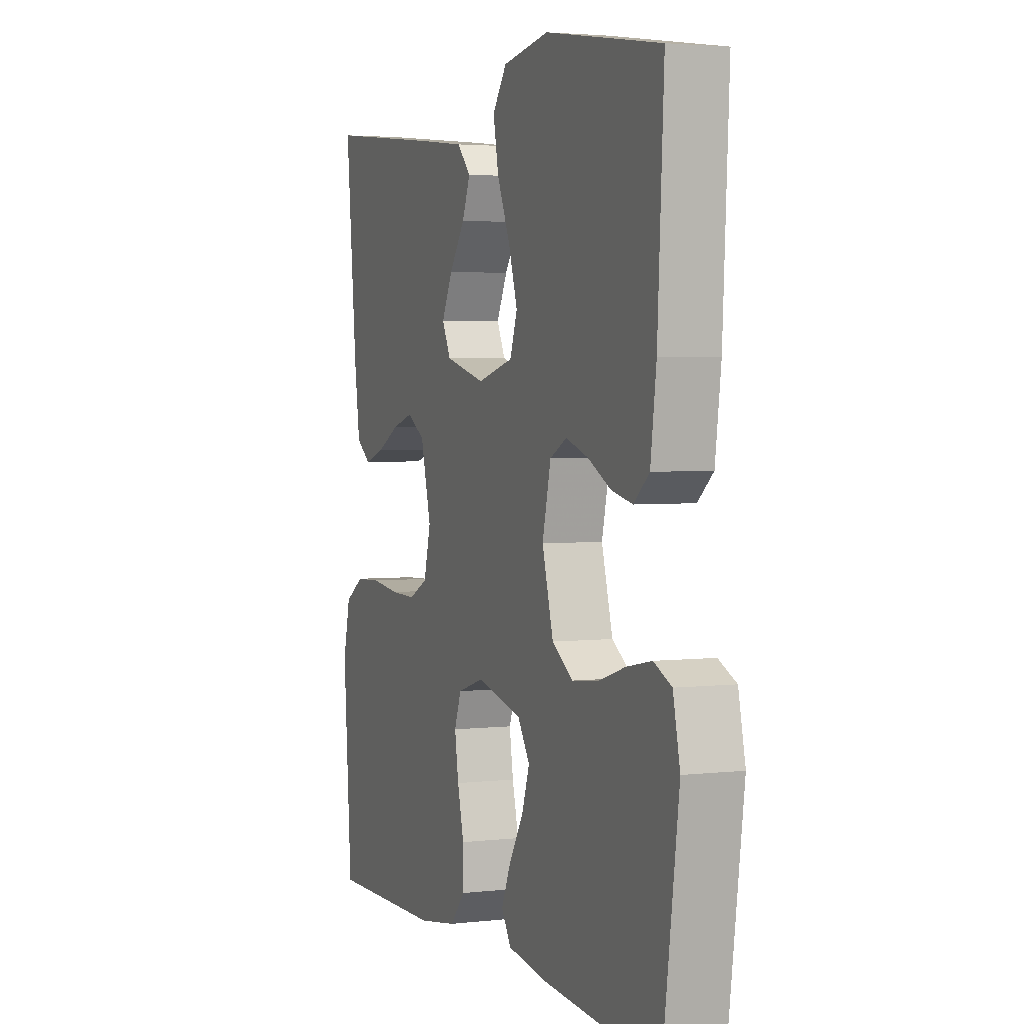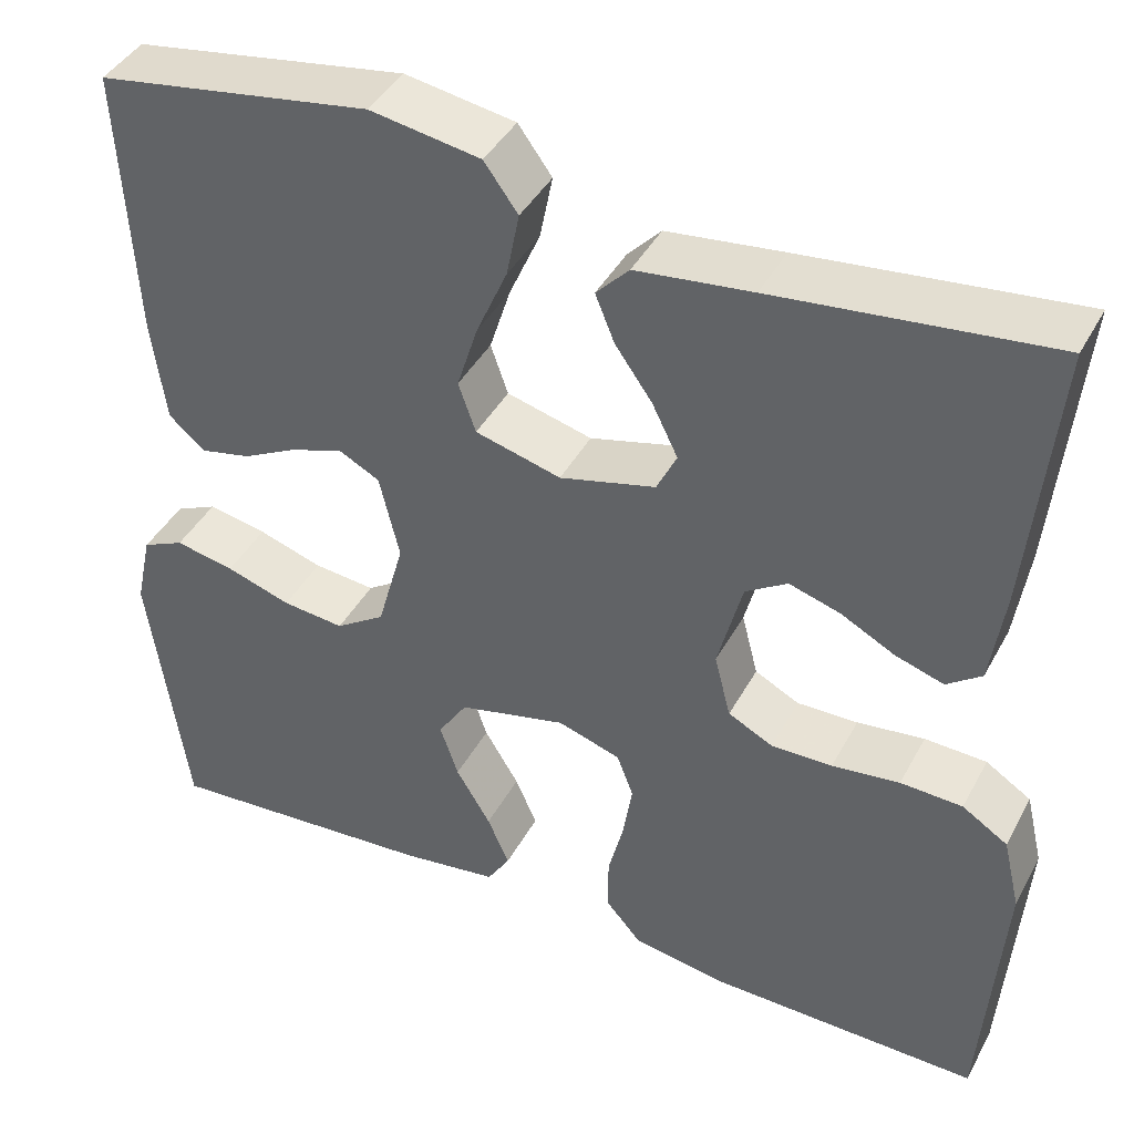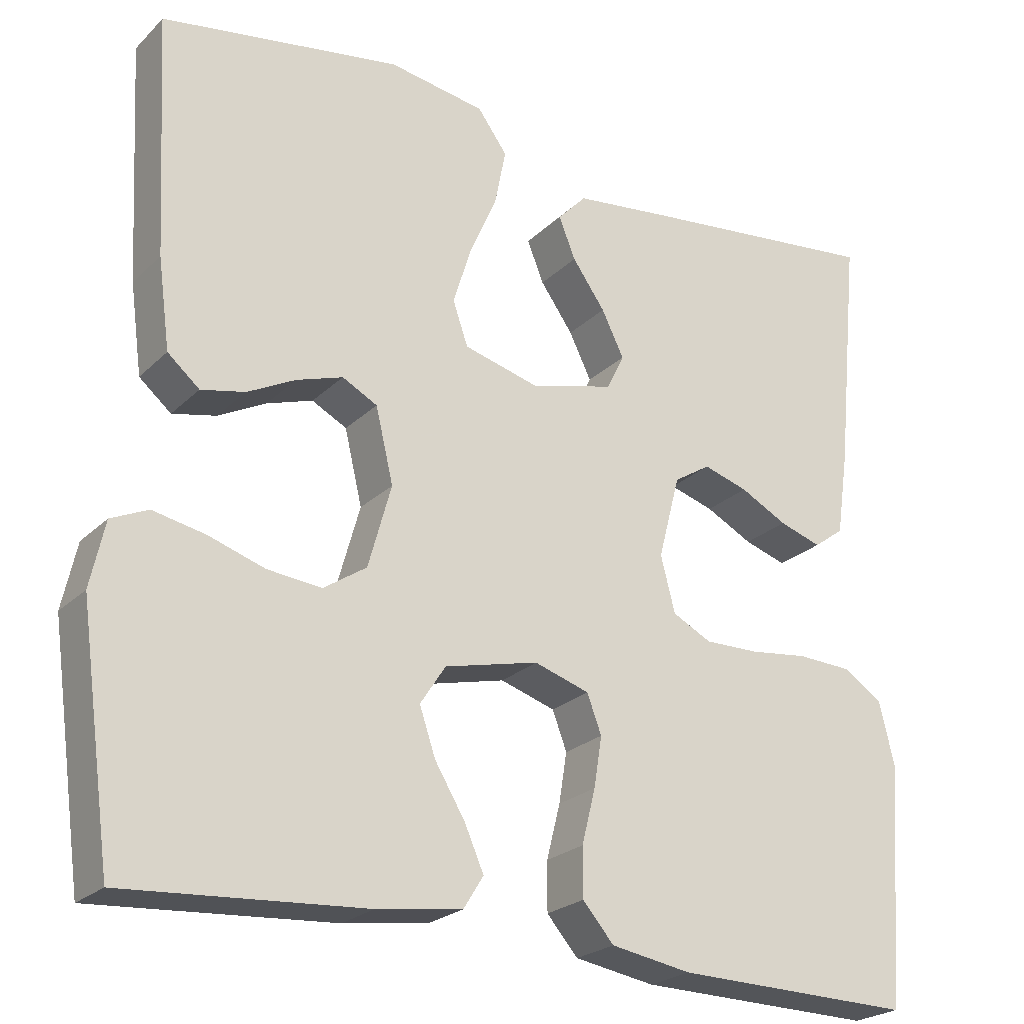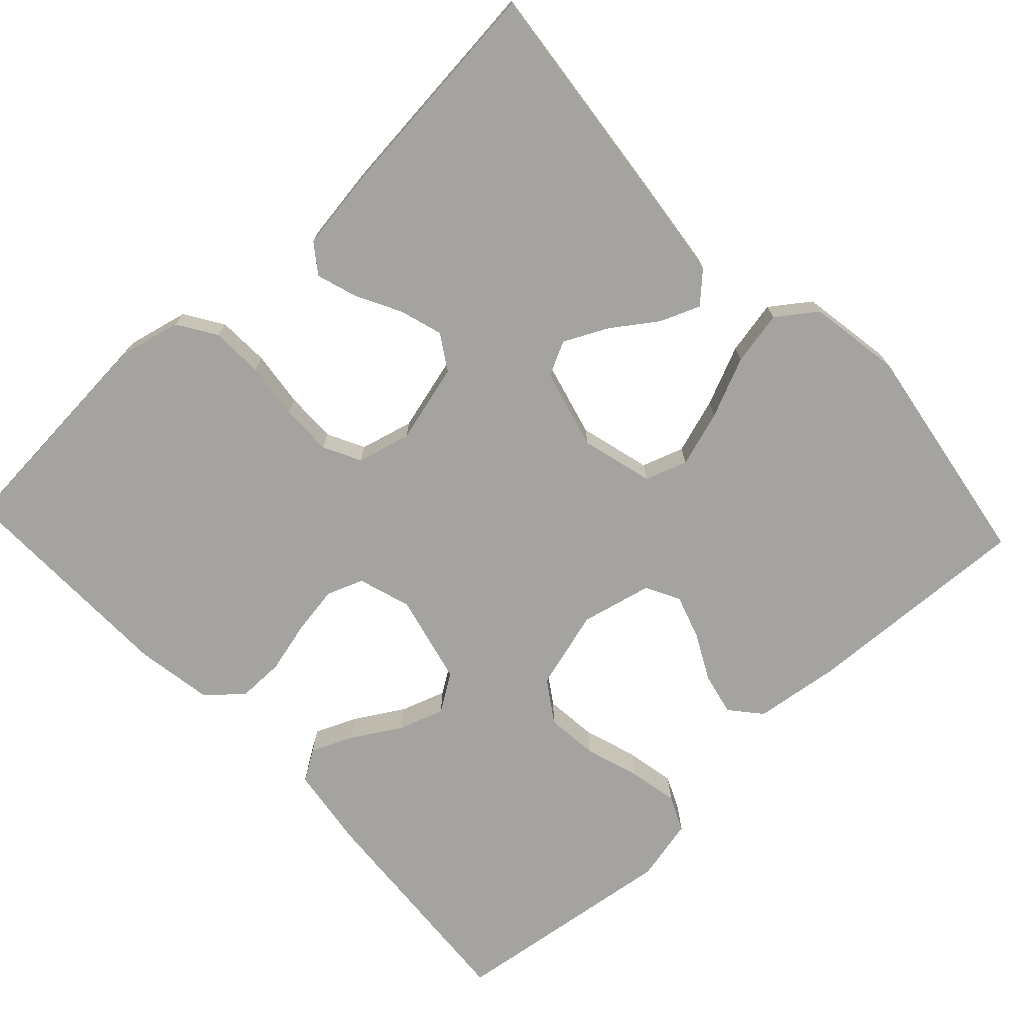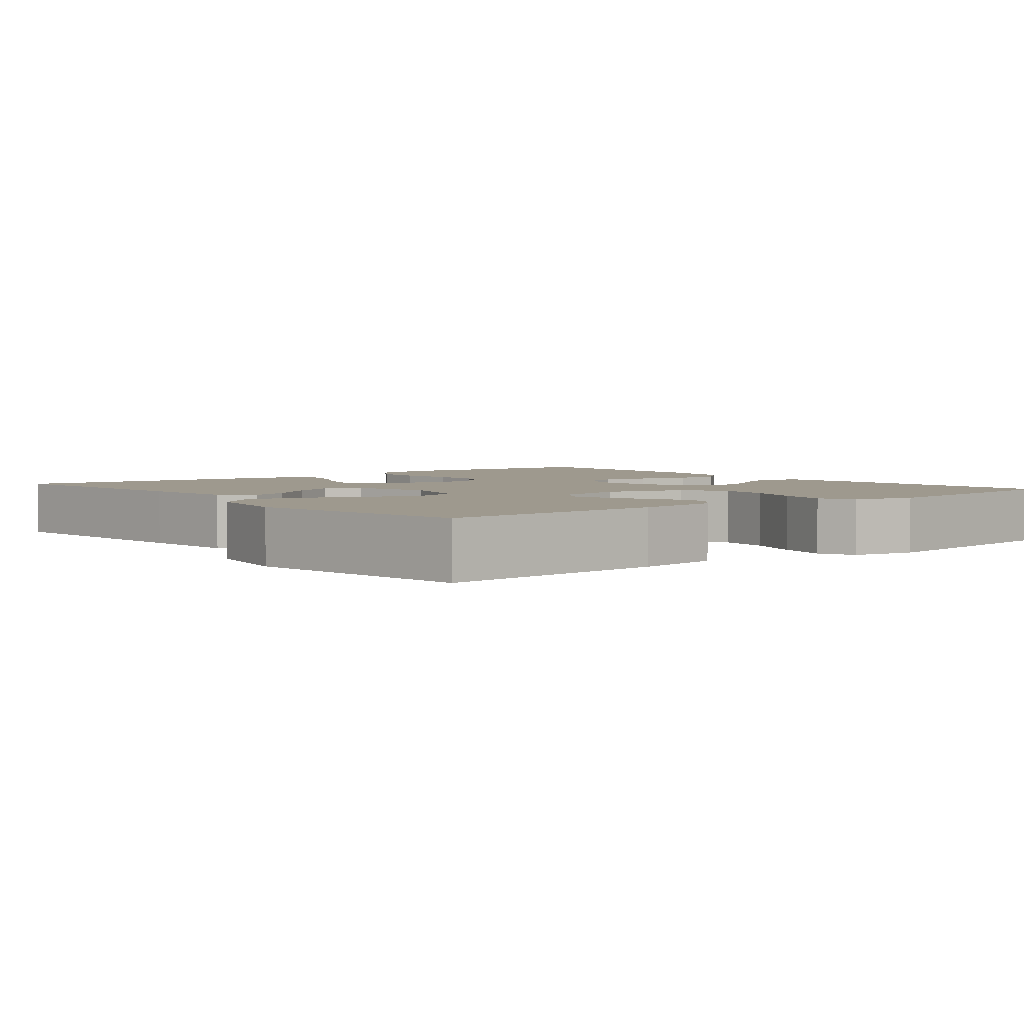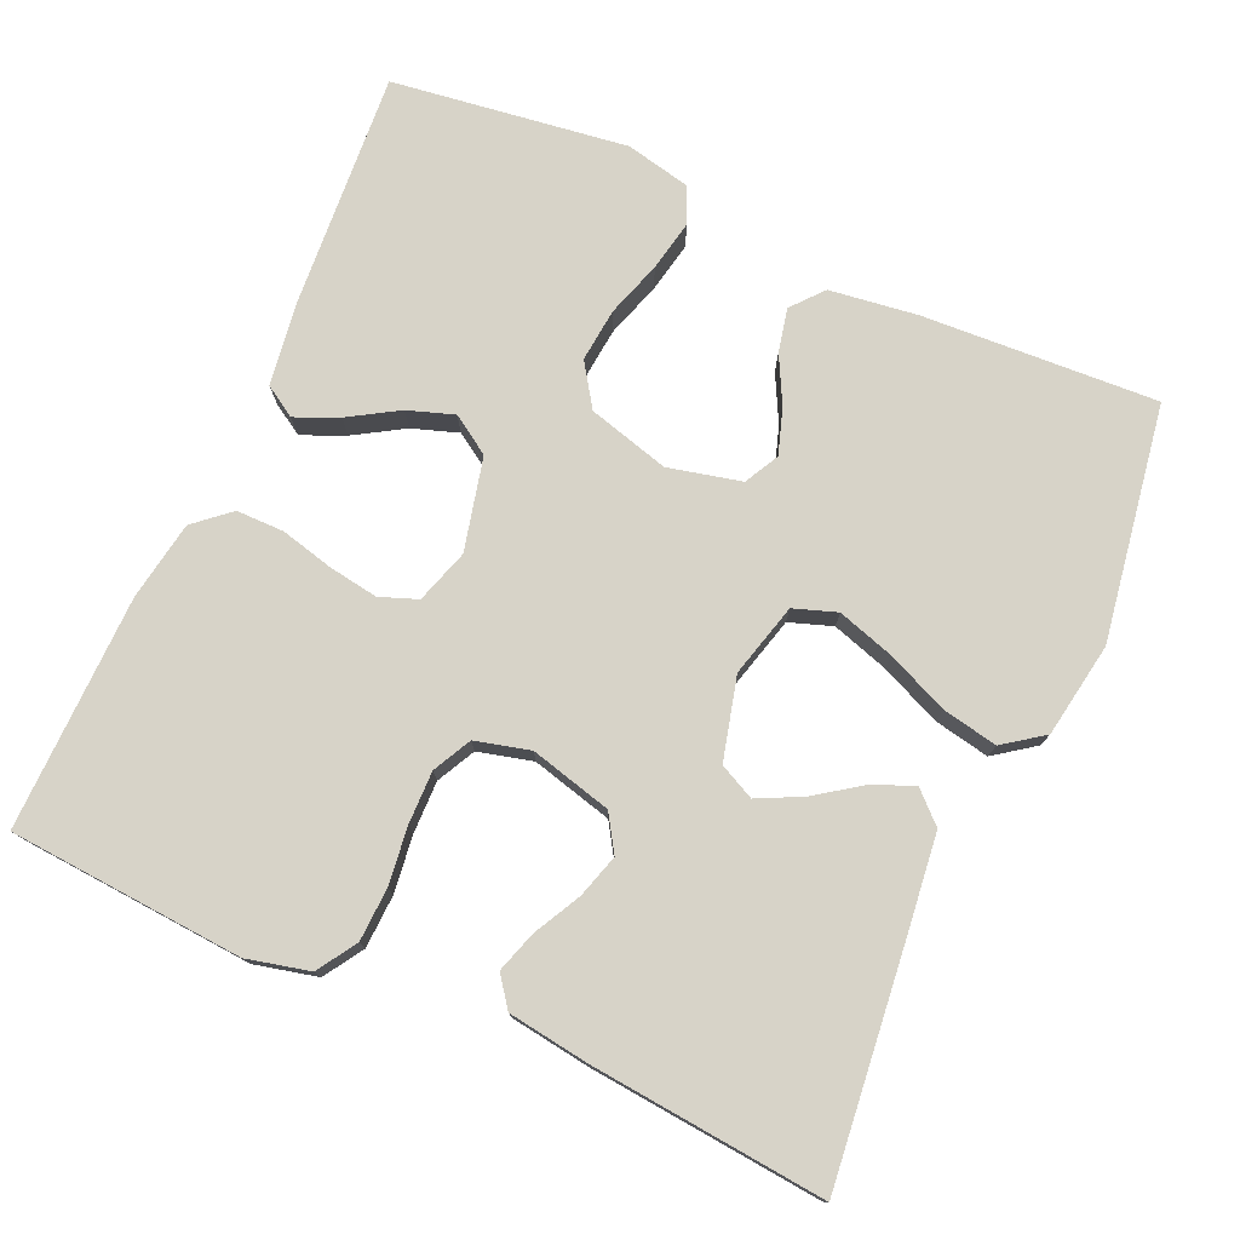
<metadata>
{"format":"obj","ext":"obj","renderer":"f3d","projection":"perspective","resolution":1024,"background":"white","views":[{"elev":3.2,"azim":68.6,"up":"+Z"},{"elev":41.7,"azim":-153.6,"up":"+Z"},{"elev":-23.6,"azim":147.1,"up":"+Z"},{"elev":-73.0,"azim":-46.9,"up":"+Y"},{"elev":3.5,"azim":51.3,"up":"+Y"},{"elev":76.7,"azim":-66.0,"up":"+Y"}]}
</metadata>
<code>
v -0.5 0.07 0.5
v -0.2 0.07 0.467
v -0.073 0.07 0.452
v -0.037 0.07 0.414
v -0.058 0.07 0.362
v -0.099 0.07 0.304
v -0.127 0.07 0.247
v -0.105 0.07 0.202
v 0 0.07 0.175
v 0.094 0.07 0.2
v 0.113 0.07 0.255
v 0.09 0.07 0.328
v 0.056 0.07 0.406
v 0.042 0.07 0.477
v 0.079 0.07 0.528
v 0.2 0.07 0.548
v 0.5 0.07 0.5
v 0.484 0.07 0.2
v 0.469 0.07 0.088
v 0.429 0.07 0.054
v 0.374 0.07 0.066
v 0.314 0.07 0.097
v 0.256 0.07 0.116
v 0.212 0.07 0.093
v 0.19 0.07 0
v 0.219 0.07 -0.104
v 0.273 0.07 -0.14
v 0.341 0.07 -0.133
v 0.412 0.07 -0.11
v 0.477 0.07 -0.097
v 0.523 0.07 -0.118
v 0.541 0.07 -0.2
v 0.5 0.07 -0.5
v 0.2 0.07 -0.479
v 0.093 0.07 -0.464
v 0.068 0.07 -0.424
v 0.092 0.07 -0.369
v 0.13 0.07 -0.306
v 0.15 0.07 -0.247
v 0.118 0.07 -0.198
v 0 0.07 -0.17
v -0.069 0.07 -0.192
v -0.087 0.07 -0.24
v -0.077 0.07 -0.303
v -0.06 0.07 -0.371
v -0.06 0.07 -0.432
v -0.099 0.07 -0.477
v -0.2 0.07 -0.494
v -0.5 0.07 -0.5
v -0.522 0.07 -0.2
v -0.503 0.07 -0.12
v -0.453 0.07 -0.088
v -0.385 0.07 -0.085
v -0.311 0.07 -0.094
v -0.244 0.07 -0.095
v -0.195 0.07 -0.07
v -0.177 0.07 0
v -0.204 0.07 0.104
v -0.25 0.07 0.133
v -0.306 0.07 0.116
v -0.365 0.07 0.085
v -0.418 0.07 0.068
v -0.456 0.07 0.096
v -0.471 0.07 0.2
v -0.5 0 0.5
v -0.2 0 0.467
v -0.073 0 0.452
v -0.037 0 0.414
v -0.058 0 0.362
v -0.099 0 0.304
v -0.127 0 0.247
v -0.105 0 0.202
v 0 0 0.175
v 0.094 0 0.2
v 0.113 0 0.255
v 0.09 0 0.328
v 0.056 0 0.406
v 0.042 0 0.477
v 0.079 0 0.528
v 0.2 0 0.548
v 0.5 0 0.5
v 0.484 0 0.2
v 0.469 0 0.088
v 0.429 0 0.054
v 0.374 0 0.066
v 0.314 0 0.097
v 0.256 0 0.116
v 0.212 0 0.093
v 0.19 0 0
v 0.219 0 -0.104
v 0.273 0 -0.14
v 0.341 0 -0.133
v 0.412 0 -0.11
v 0.477 0 -0.097
v 0.523 0 -0.118
v 0.541 0 -0.2
v 0.5 0 -0.5
v 0.2 0 -0.479
v 0.093 0 -0.464
v 0.068 0 -0.424
v 0.092 0 -0.369
v 0.13 0 -0.306
v 0.15 0 -0.247
v 0.118 0 -0.198
v 0 0 -0.17
v -0.069 0 -0.192
v -0.087 0 -0.24
v -0.077 0 -0.303
v -0.06 0 -0.371
v -0.06 0 -0.432
v -0.099 0 -0.477
v -0.2 0 -0.494
v -0.5 0 -0.5
v -0.522 0 -0.2
v -0.503 0 -0.12
v -0.453 0 -0.088
v -0.385 0 -0.085
v -0.311 0 -0.094
v -0.244 0 -0.095
v -0.195 0 -0.07
v -0.177 0 0
v -0.204 0 0.104
v -0.25 0 0.133
v -0.306 0 0.116
v -0.365 0 0.085
v -0.418 0 0.068
v -0.456 0 0.096
v -0.471 0 0.2
f 4 5 6
f 3 4 6
f 2 3 6
f 1 2 6
f 64 1 6
f 63 64 6
f 62 63 6
f 61 62 6
f 60 61 6
f 59 60 6 7
f 58 59 7 8
f 57 58 8 9
f 56 57 9 10
f 52 53 54
f 51 52 54
f 50 51 54
f 49 50 54
f 48 49 54
f 47 48 54
f 46 47 54
f 45 46 54
f 44 45 54
f 43 44 54 55
f 42 43 55 56
f 36 37 38
f 35 36 38
f 34 35 38
f 33 34 38
f 32 33 38
f 31 32 38
f 30 31 38
f 29 30 38
f 28 29 38
f 27 28 38 39
f 26 27 39 40
f 20 21 22
f 19 20 22
f 18 19 22
f 17 18 22
f 16 17 22
f 15 16 22
f 14 15 22
f 13 14 22
f 12 13 22
f 11 12 22 23
f 10 11 23 24
f 10 24 25
f 56 10 25
f 42 56 25
f 41 42 25
f 25 26 40 41
f 70 69 68
f 70 68 67
f 70 67 66
f 70 66 65
f 70 65 128
f 70 128 127
f 70 127 126
f 70 126 125
f 70 125 124
f 71 70 124 123
f 72 71 123 122
f 73 72 122 121
f 74 73 121 120
f 118 117 116
f 118 116 115
f 118 115 114
f 118 114 113
f 118 113 112
f 118 112 111
f 118 111 110
f 118 110 109
f 118 109 108
f 119 118 108 107
f 120 119 107 106
f 102 101 100
f 102 100 99
f 102 99 98
f 102 98 97
f 102 97 96
f 102 96 95
f 102 95 94
f 102 94 93
f 102 93 92
f 103 102 92 91
f 104 103 91 90
f 86 85 84
f 86 84 83
f 86 83 82
f 86 82 81
f 86 81 80
f 86 80 79
f 86 79 78
f 86 78 77
f 86 77 76
f 87 86 76 75
f 88 87 75 74
f 89 88 74
f 89 74 120
f 89 120 106
f 89 106 105
f 105 104 90 89
f 1 65 66 2
f 2 66 67 3
f 3 67 68 4
f 4 68 69 5
f 5 69 70 6
f 6 70 71 7
f 7 71 72 8
f 8 72 73 9
f 9 73 74 10
f 10 74 75 11
f 11 75 76 12
f 12 76 77 13
f 13 77 78 14
f 14 78 79 15
f 15 79 80 16
f 16 80 81 17
f 17 81 82 18
f 18 82 83 19
f 19 83 84 20
f 20 84 85 21
f 21 85 86 22
f 22 86 87 23
f 23 87 88 24
f 24 88 89 25
f 25 89 90 26
f 26 90 91 27
f 27 91 92 28
f 28 92 93 29
f 29 93 94 30
f 30 94 95 31
f 31 95 96 32
f 32 96 97 33
f 33 97 98 34
f 34 98 99 35
f 35 99 100 36
f 36 100 101 37
f 37 101 102 38
f 38 102 103 39
f 39 103 104 40
f 40 104 105 41
f 41 105 106 42
f 42 106 107 43
f 43 107 108 44
f 44 108 109 45
f 45 109 110 46
f 46 110 111 47
f 47 111 112 48
f 48 112 113 49
f 49 113 114 50
f 50 114 115 51
f 51 115 116 52
f 52 116 117 53
f 53 117 118 54
f 54 118 119 55
f 55 119 120 56
f 56 120 121 57
f 57 121 122 58
f 58 122 123 59
f 59 123 124 60
f 60 124 125 61
f 61 125 126 62
f 62 126 127 63
f 63 127 128 64
f 64 128 65 1

</code>
